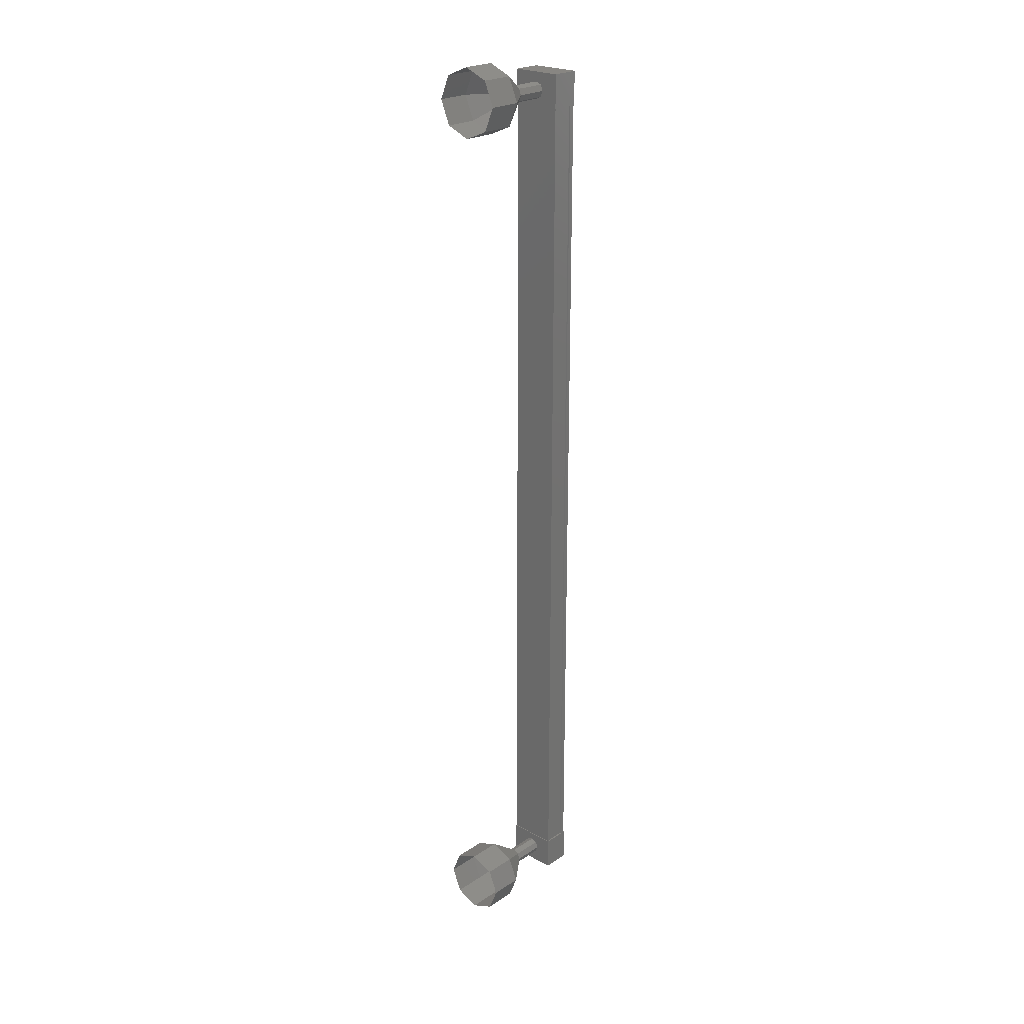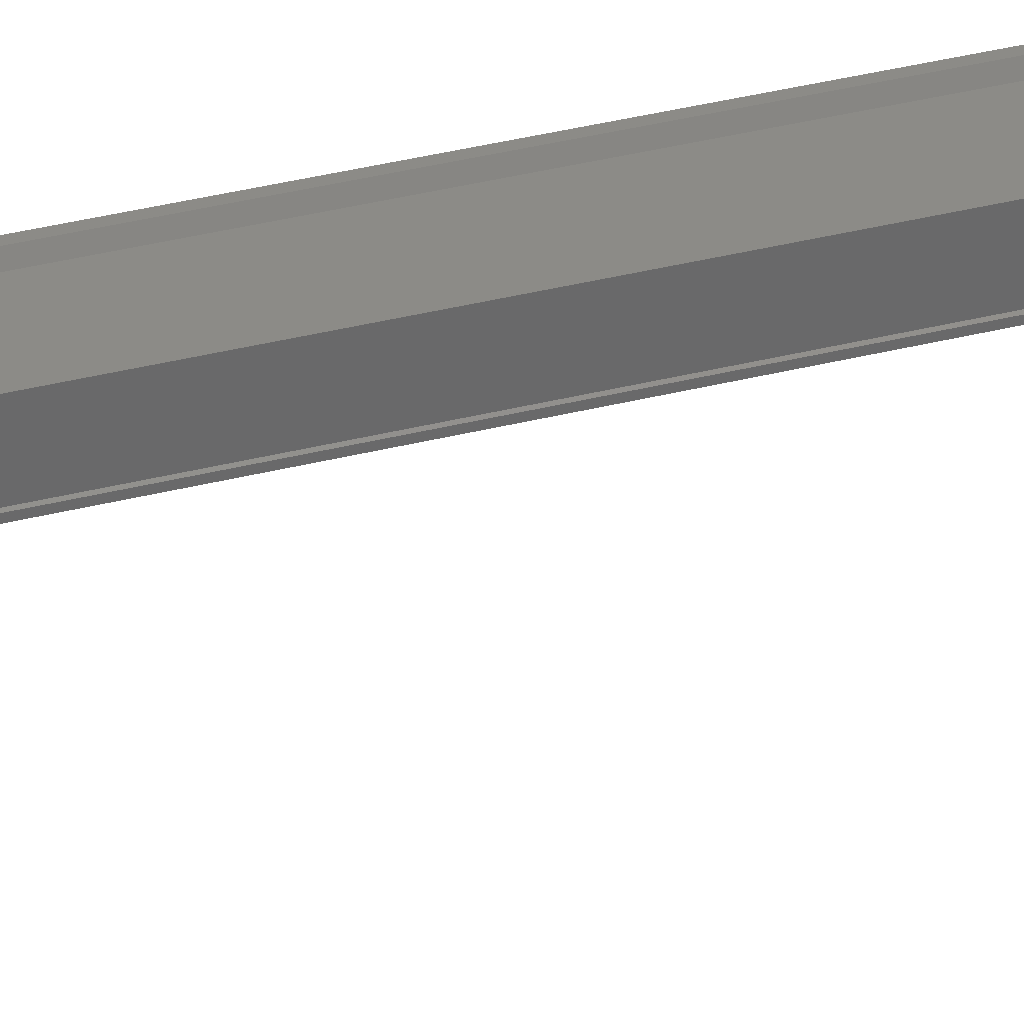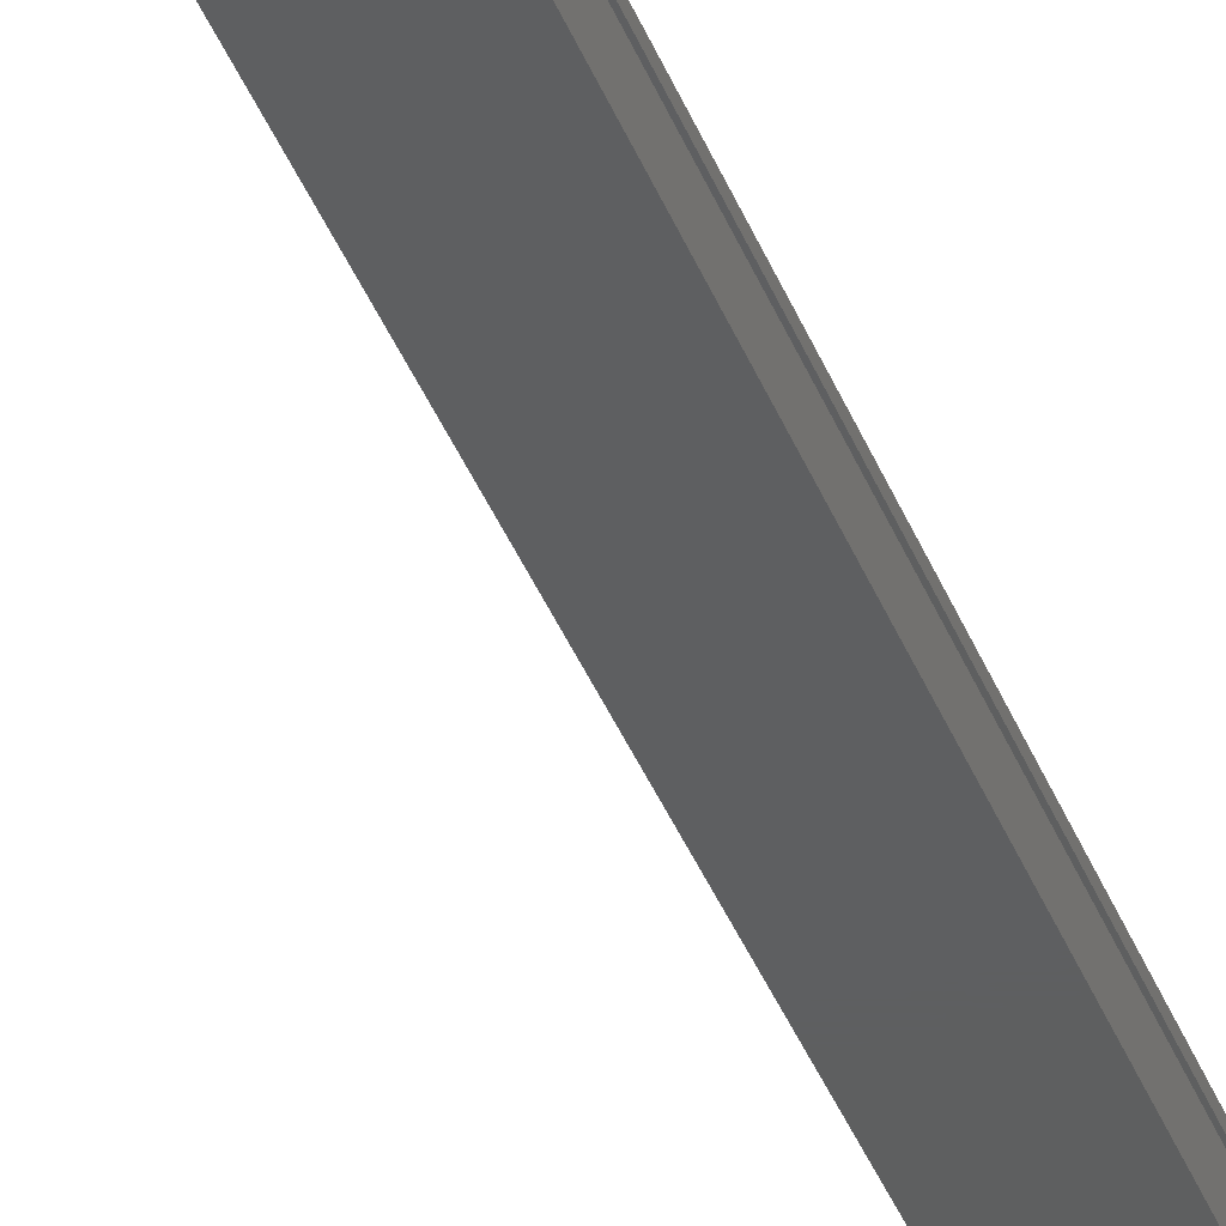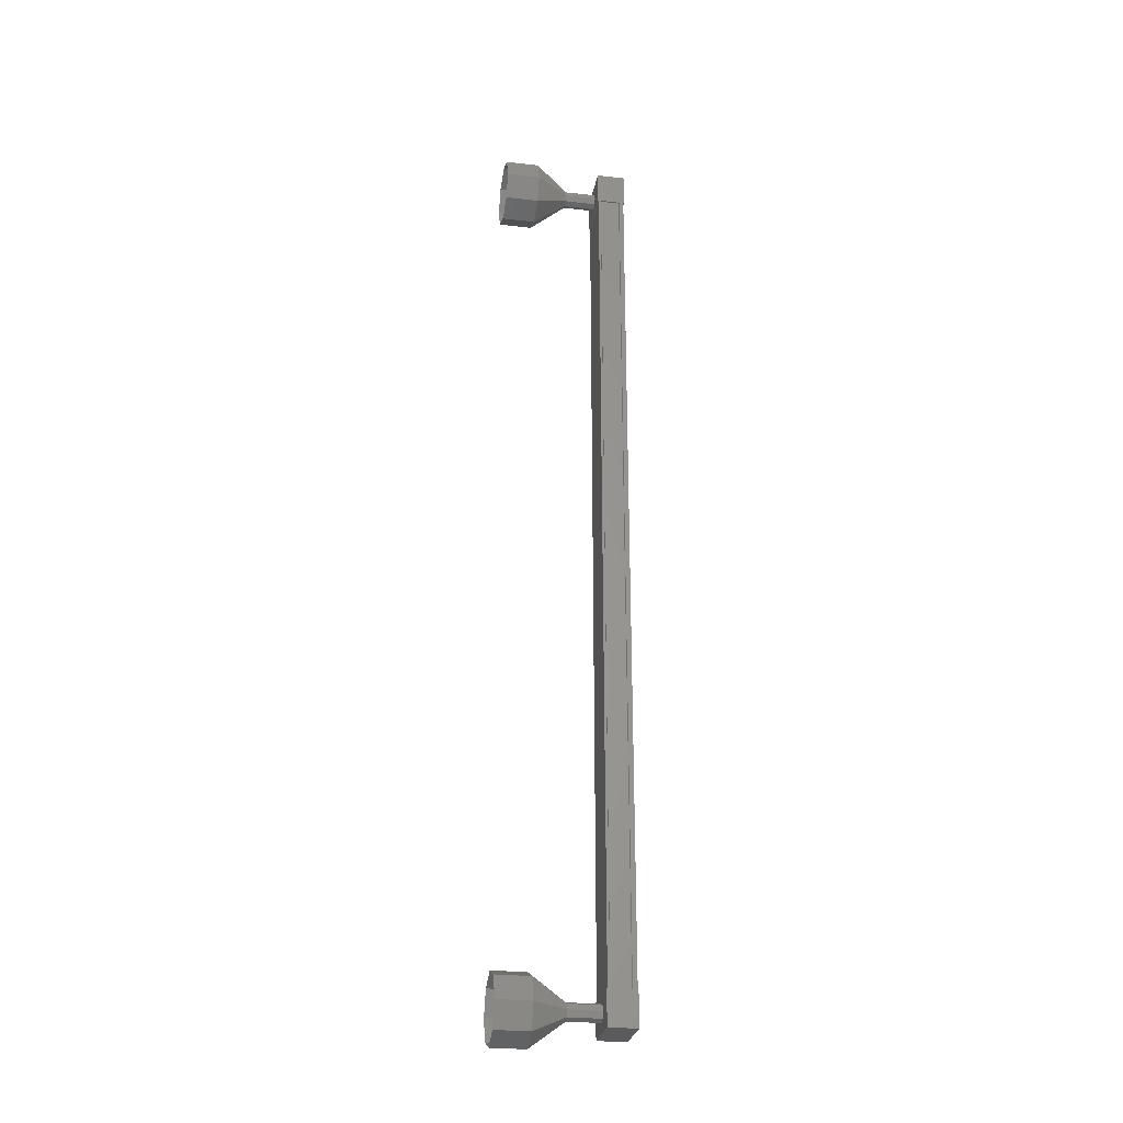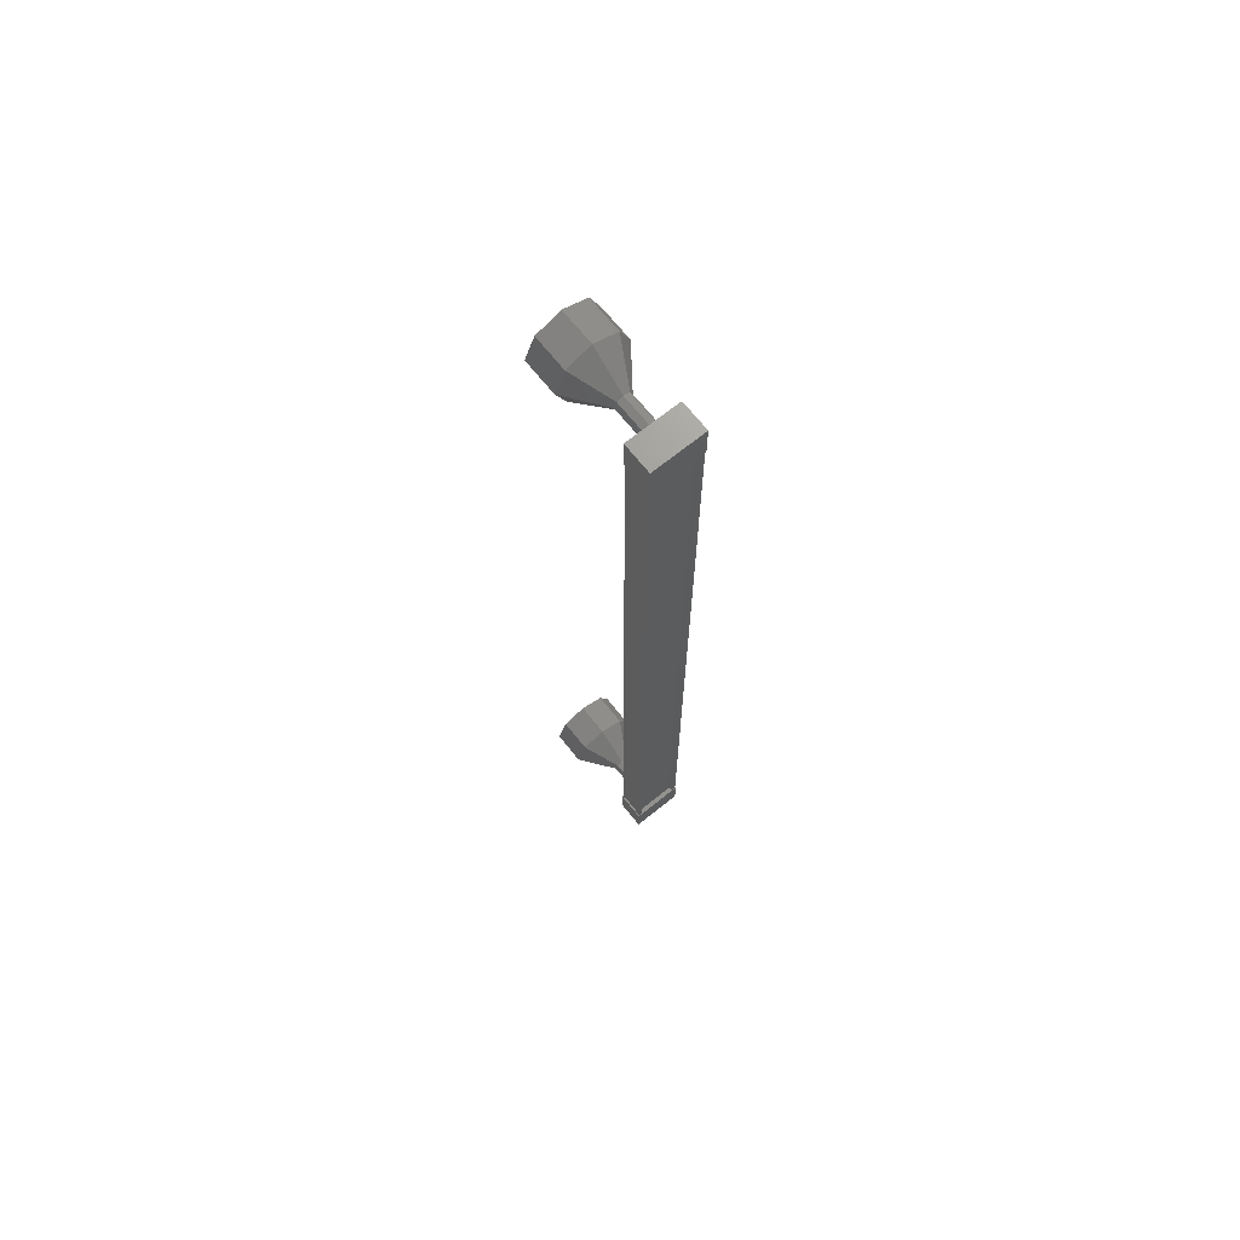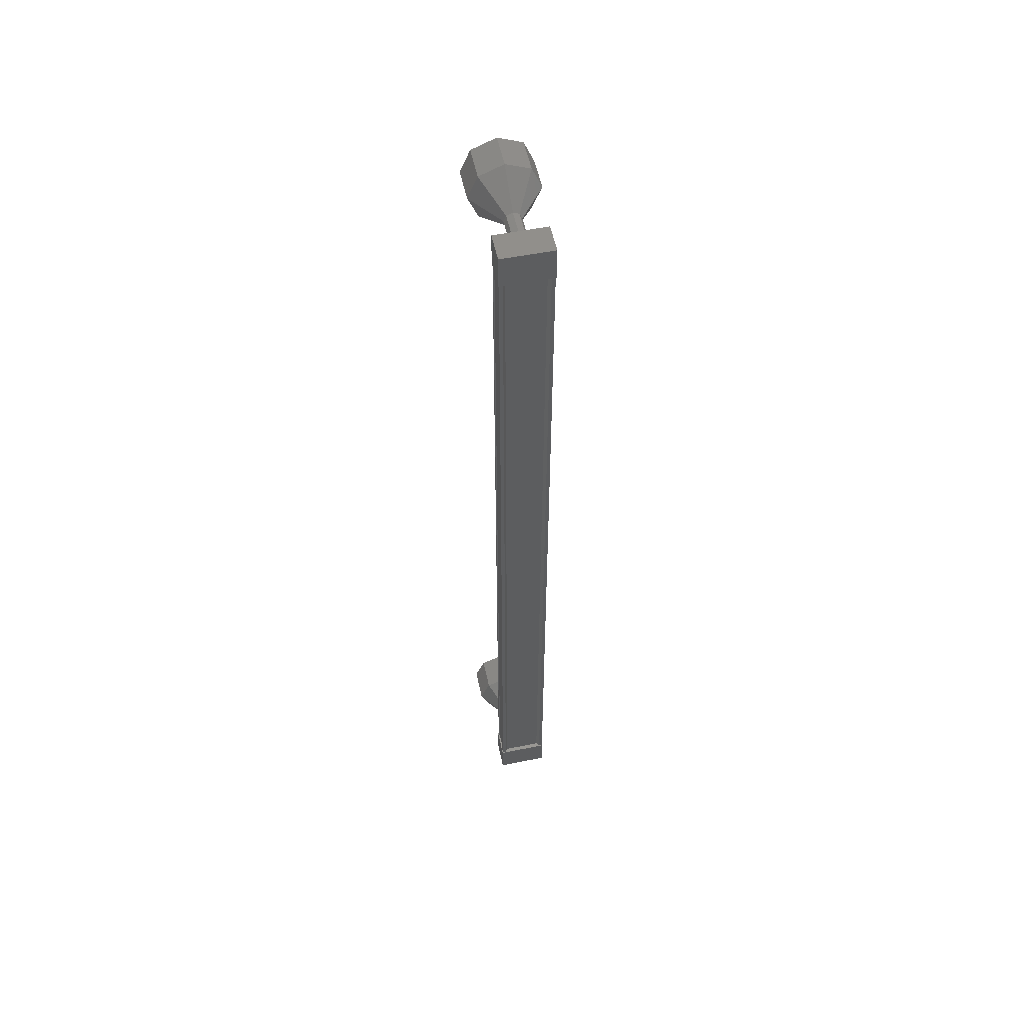
<metadata>
{"format":"stl","ext":"stl","renderer":"f3d","projection":"perspective","resolution":1024,"background":"white","views":[{"elev":23.4,"azim":42.3,"up":"+Z"},{"elev":33.6,"azim":-109.6,"up":"+Y"},{"elev":-36.9,"azim":-161.0,"up":"+Y"},{"elev":-27.3,"azim":80.1,"up":"+Z"},{"elev":69.7,"azim":141.2,"up":"+Z"},{"elev":54.7,"azim":168.0,"up":"+Z"}]}
</metadata>
<code>
# stl→obj: 128 verts, 152 faces
v -136 59.44 -0.8157
v -136.1 59.55 -0.8157
v -136.1 59.55 25.64
v -136.2 59.55 25.64
v -134.9 59.44 25.64
v -134.8 59.55 25.64
v -134.8 59.55 -0.8157
v -134.7 59.55 25.64
v -134.7 59.55 -0.8157
v -134.7 58.82 25.64
v -134.7 58.82 -0.8157
v -134.7 58.83 25.64
v -134.7 58.83 -0.8157
v -134.7 59.41 -0.8157
v -136 59.44 25.64
v -134.9 59.44 -0.8157
v -134.7 59.42 -0.8157
v -134.7 59.42 25.64
v -134.7 59.41 25.64
v -136.2 59.57 26.06
v -134.7 58.73 26.06
v -134.7 59.57 26.06
v -134.7 59.57 25.06
v -136.2 59.57 25.06
v -134.7 58.73 25.06
v -136.2 58.73 25.06
v -136.2 58.73 26.06
v -134.7 59.57 -0.231
v -136.2 59.57 -0.231
v -134.7 58.73 -0.231
v -136.2 58.73 -0.231
v -136.2 58.73 -1.231
v -136.2 59.57 -1.231
v -134.7 59.57 -1.231
v -134.7 58.73 -1.231
v -136.2 59.55 -0.8157
v -136.2 59.42 -0.8157
v -136.2 59.42 25.64
v -136.1 59.41 -0.8157
v -136.1 59.41 25.64
v -136.1 58.83 -0.8157
v -136.1 58.83 25.64
v -136.2 58.82 -0.8157
v -136.2 58.82 25.64
v -136.2 58.75 -0.8157
v -136.2 58.75 25.64
v -134.7 58.75 -0.8157
v -134.7 58.75 25.64
v -135.4 57.79 -0.9464
v -135.4 56.79 -1.696
v -135.6 57.79 -0.8732
v -136.1 56.79 -1.404
v -135.7 57.79 -0.6964
v -136.4 56.79 -0.6964
v -135.6 57.79 -0.5196
v -136.1 56.79 0.01071
v -135.4 57.79 -0.4464
v -135.4 56.79 0.3036
v -135.2 57.79 -0.5196
v -134.7 56.79 0.01071
v -135.2 57.79 -0.6964
v -134.4 56.79 -0.6964
v -135.2 57.79 -0.8732
v -134.7 56.79 -1.404
v -135.4 58.78 25.27
v -135.4 57.78 25.27
v -135.6 58.78 25.35
v -135.6 57.78 25.35
v -135.7 58.78 25.52
v -135.7 57.78 25.52
v -135.6 58.78 25.7
v -135.6 57.78 25.7
v -135.4 58.78 25.77
v -135.4 57.78 25.77
v -135.2 58.78 25.7
v -135.2 57.78 25.7
v -135.2 58.78 25.52
v -135.2 57.78 25.52
v -135.2 58.78 25.35
v -135.2 57.78 25.35
v -135.4 56.79 24.52
v -135.4 55.79 24.52
v -136.1 56.79 24.82
v -136.1 55.79 24.82
v -136.4 56.79 25.52
v -136.4 55.79 25.52
v -136.1 56.79 26.23
v -136.1 55.79 26.23
v -135.4 56.79 26.52
v -135.4 55.79 26.52
v -134.7 56.79 26.23
v -134.7 55.79 26.23
v -134.4 56.79 25.52
v -134.4 55.79 25.52
v -134.7 56.79 24.82
v -134.7 55.79 24.82
v -135.4 57.79 25.27
v -135.6 57.79 25.35
v -135.7 57.79 25.52
v -135.6 57.79 25.7
v -135.4 57.79 25.77
v -135.2 57.79 25.7
v -135.2 57.79 25.52
v -135.2 57.79 25.35
v -135.4 58.78 -0.9464
v -135.4 57.78 -0.9464
v -135.6 58.78 -0.8732
v -135.6 57.78 -0.8732
v -135.7 58.78 -0.6964
v -135.7 57.78 -0.6964
v -135.6 58.78 -0.5196
v -135.6 57.78 -0.5196
v -135.4 58.78 -0.4464
v -135.4 57.78 -0.4464
v -135.2 58.78 -0.5196
v -135.2 57.78 -0.5196
v -135.2 58.78 -0.6964
v -135.2 57.78 -0.6964
v -135.2 58.78 -0.8732
v -135.2 57.78 -0.8732
v -134.7 55.79 -1.404
v -135.4 55.79 -1.696
v -136.1 55.79 -1.404
v -136.4 55.79 -0.6964
v -136.1 55.79 0.01071
v -135.4 55.79 0.3036
v -134.7 55.79 0.01071
v -134.4 55.79 -0.6964
f 1 2 3
f 3 2 4
f 5 6 7
f 7 6 8
f 8 9 7
f 10 11 12
f 12 11 13
f 13 14 12
f 3 15 1
f 1 15 5
f 5 16 1
f 7 16 5
f 9 8 17
f 17 8 18
f 18 14 17
f 19 14 18
f 12 14 19
f 20 21 22
f 22 21 23
f 23 24 22
f 25 24 23
f 26 24 25
f 25 21 26
f 26 21 27
f 27 21 20
f 20 24 27
f 22 24 20
f 28 29 30
f 30 29 31
f 31 32 30
f 29 32 31
f 33 32 29
f 29 34 33
f 33 34 32
f 32 34 35
f 35 30 32
f 34 30 35
f 28 30 34
f 34 29 28
f 2 36 4
f 4 36 37
f 37 38 4
f 39 38 37
f 40 38 39
f 39 41 40
f 40 41 42
f 42 41 43
f 43 44 42
f 45 44 43
f 46 44 45
f 45 47 46
f 46 47 48
f 48 47 10
f 25 23 21
f 24 26 27
f 47 11 10
f 49 50 51
f 51 50 52
f 52 53 51
f 54 53 52
f 55 53 54
f 54 56 55
f 55 56 57
f 57 56 58
f 58 59 57
f 60 59 58
f 61 59 60
f 60 62 61
f 61 62 63
f 63 62 64
f 64 49 63
f 50 49 64
f 65 66 67
f 67 66 68
f 68 69 67
f 70 69 68
f 71 69 70
f 70 72 71
f 71 72 73
f 73 72 74
f 74 75 73
f 76 75 74
f 77 75 76
f 76 78 77
f 77 78 79
f 79 78 80
f 80 65 79
f 66 65 80
f 81 82 83
f 83 82 84
f 84 85 83
f 86 85 84
f 87 85 86
f 86 88 87
f 87 88 89
f 89 88 90
f 90 91 89
f 92 91 90
f 93 91 92
f 92 94 93
f 93 94 95
f 95 94 96
f 96 81 95
f 82 81 96
f 97 81 98
f 98 81 83
f 83 99 98
f 85 99 83
f 100 99 85
f 85 87 100
f 100 87 101
f 101 87 89
f 89 102 101
f 91 102 89
f 103 102 91
f 91 93 103
f 103 93 104
f 104 93 95
f 95 97 104
f 81 97 95
f 105 106 107
f 107 106 108
f 108 109 107
f 110 109 108
f 111 109 110
f 110 112 111
f 111 112 113
f 113 112 114
f 114 115 113
f 116 115 114
f 117 115 116
f 116 118 117
f 117 118 119
f 119 118 120
f 120 105 119
f 106 105 120
f 64 121 50
f 50 121 122
f 122 52 50
f 123 52 122
f 54 52 123
f 123 124 54
f 54 124 56
f 56 124 125
f 125 58 56
f 126 58 125
f 60 58 126
f 126 127 60
f 60 127 62
f 62 127 128
f 128 64 62
f 121 64 128

</code>
